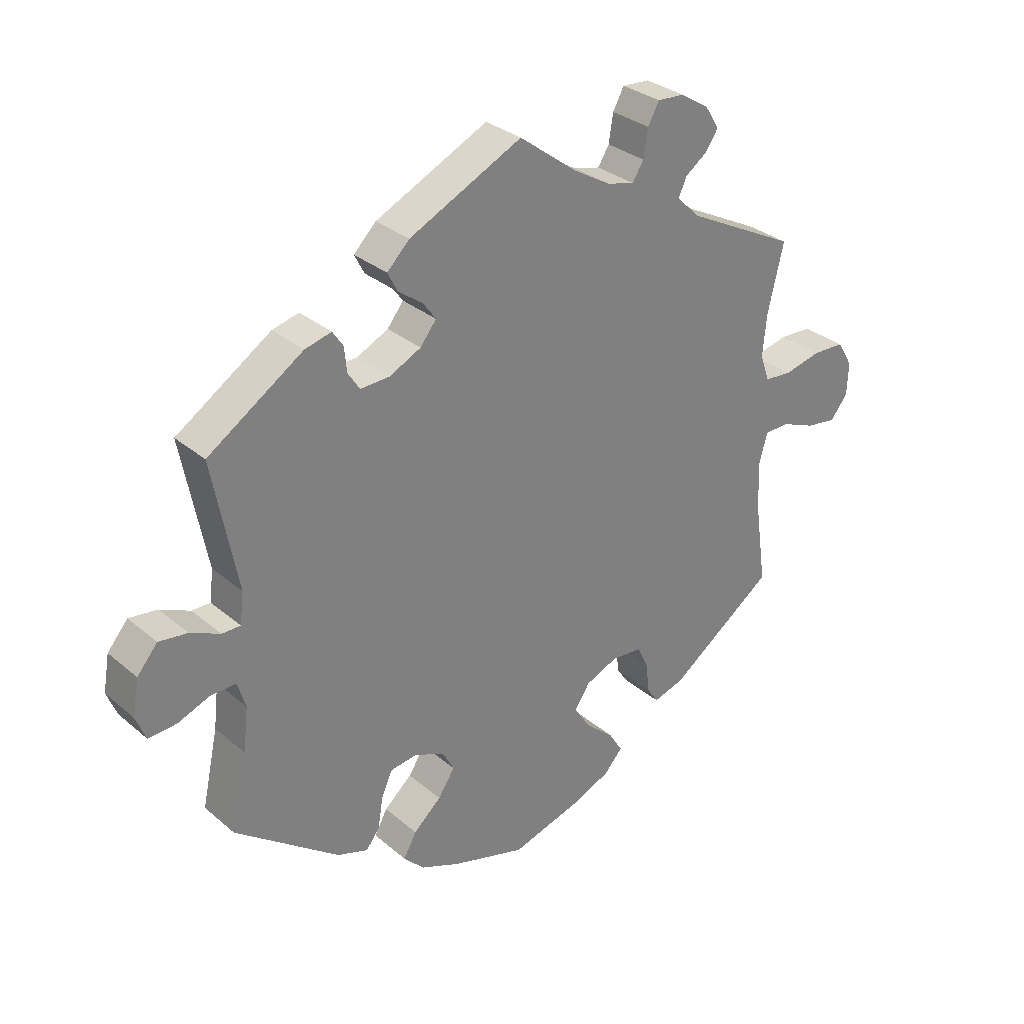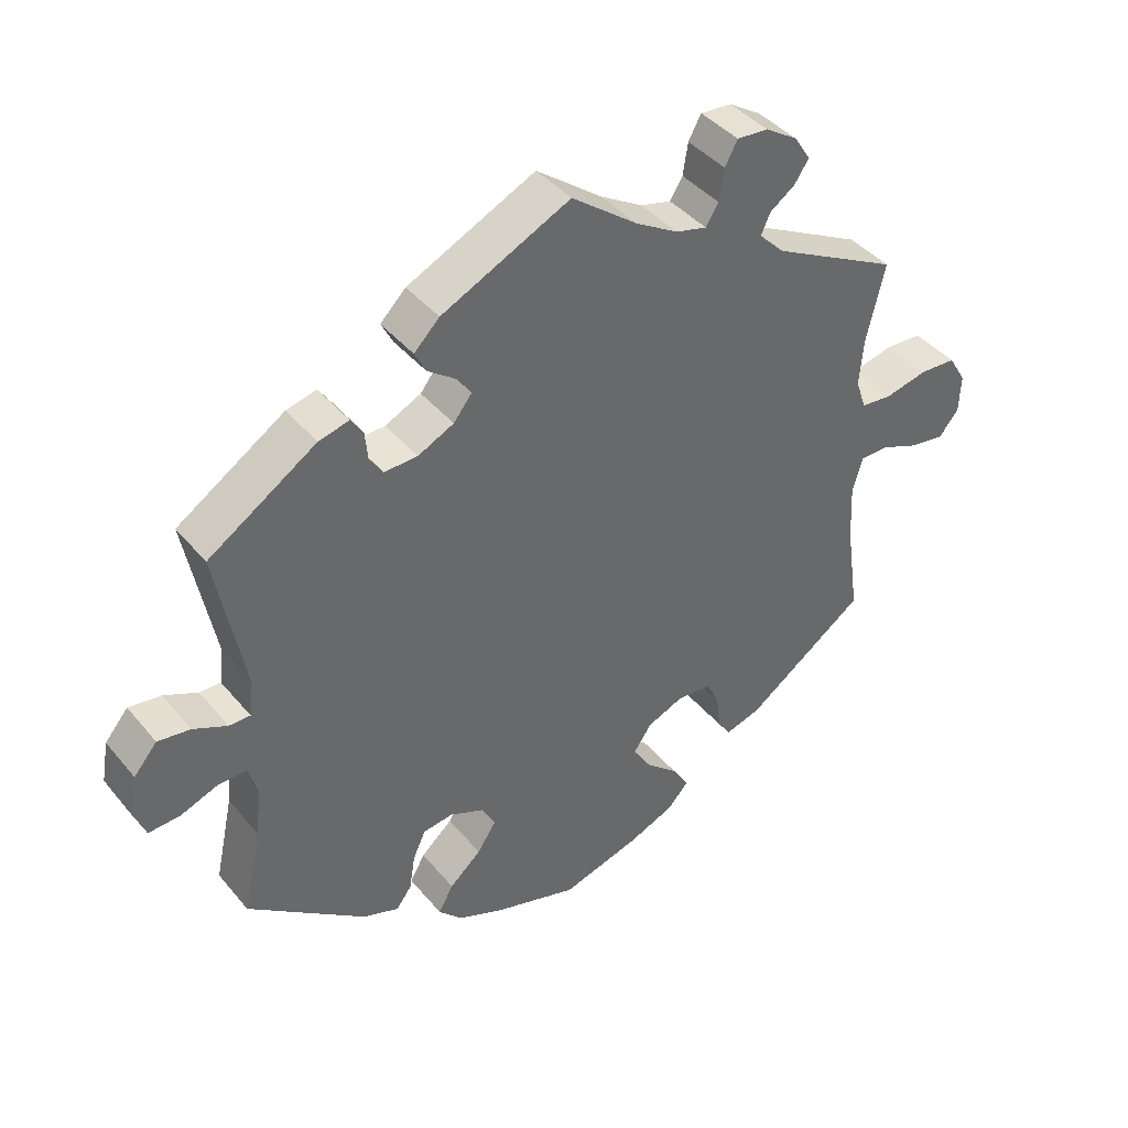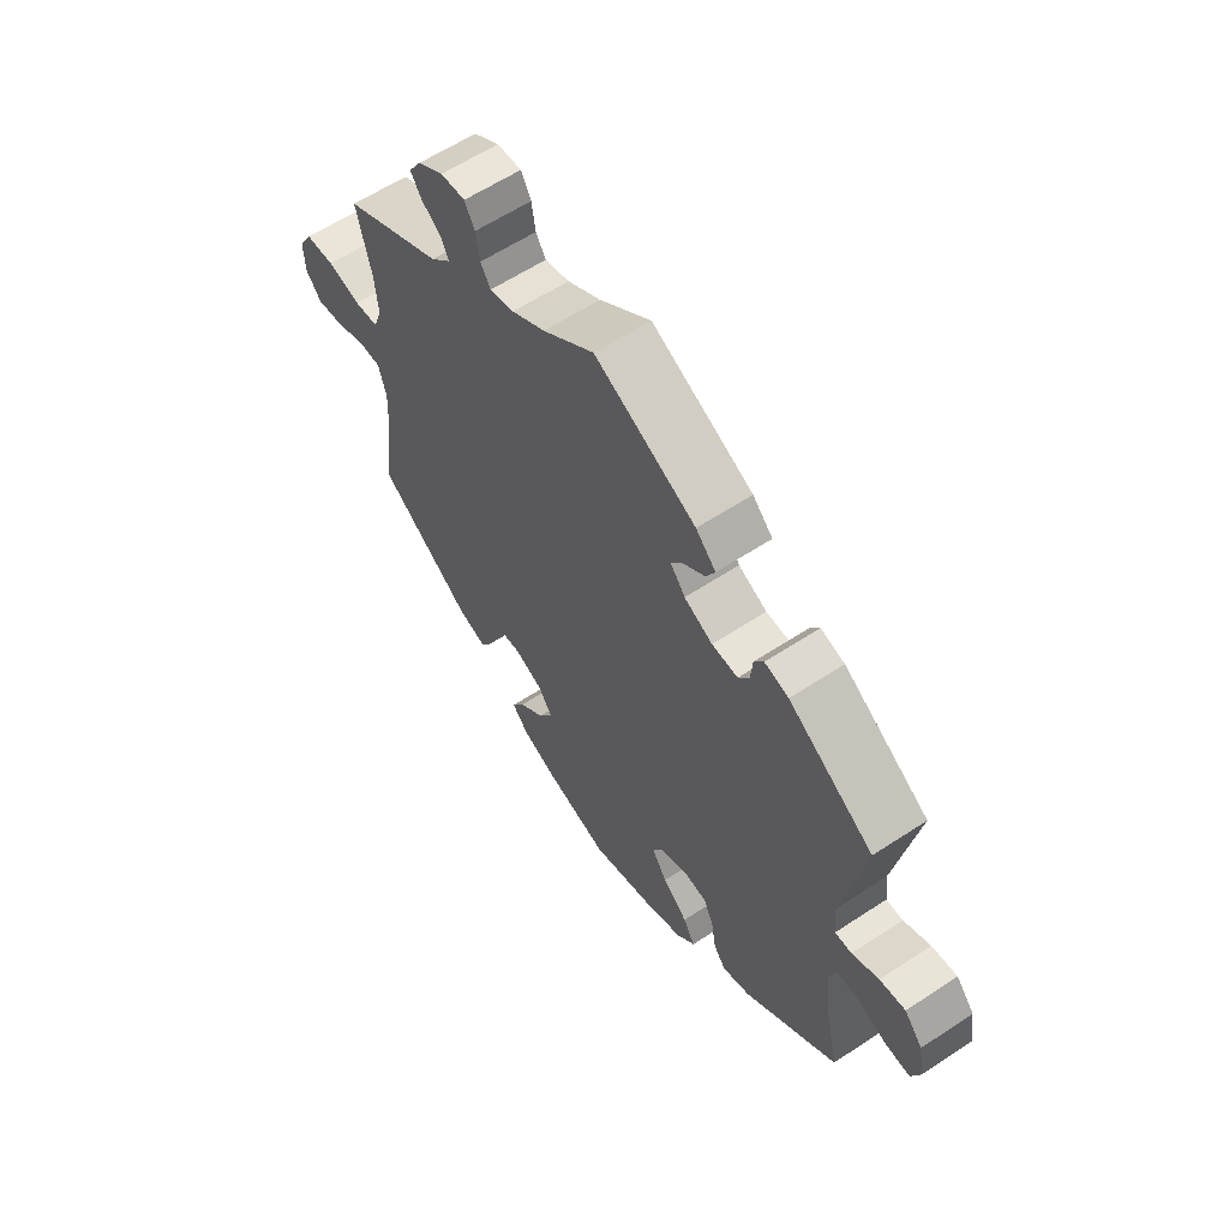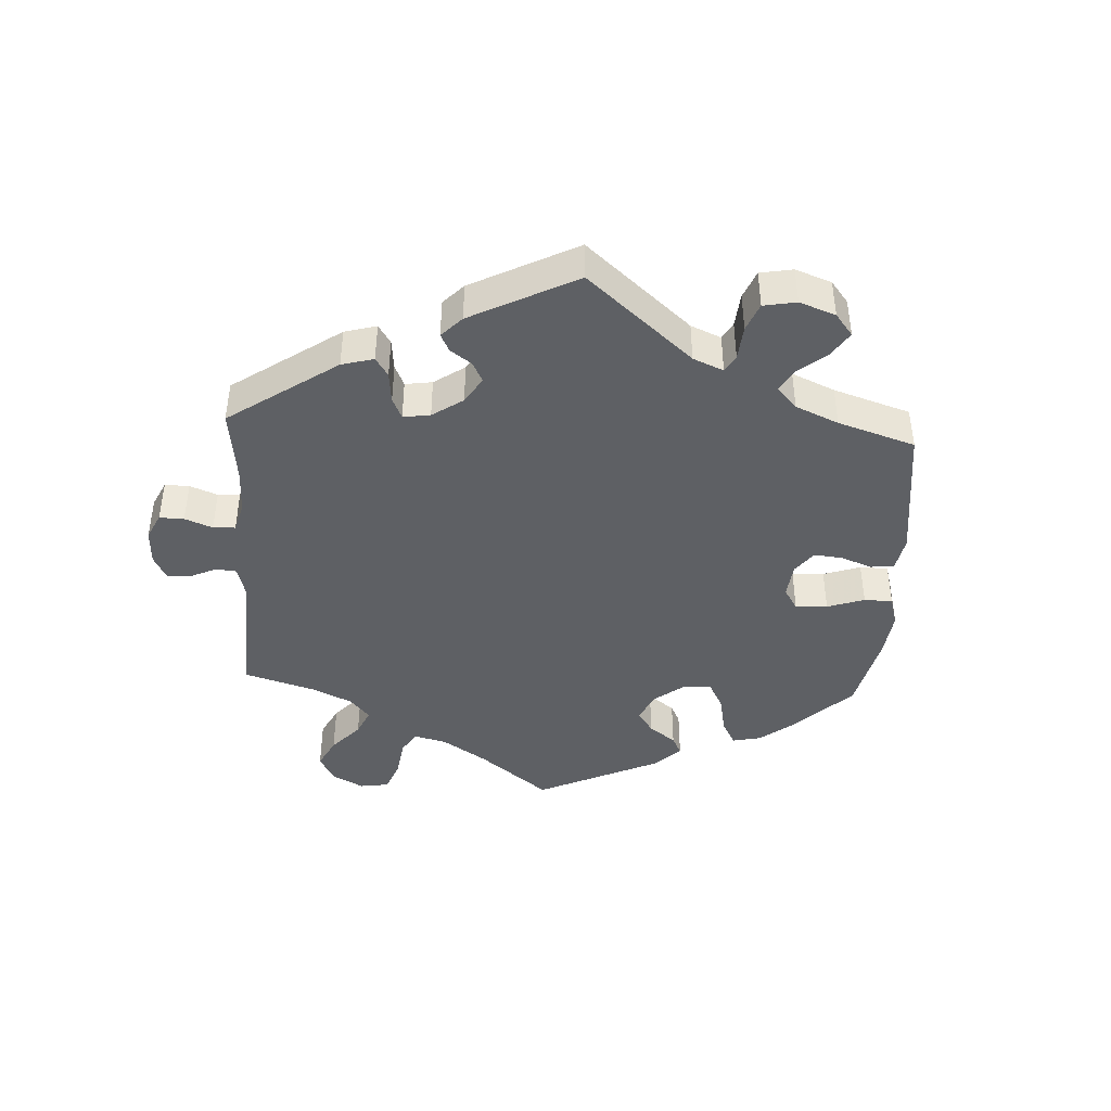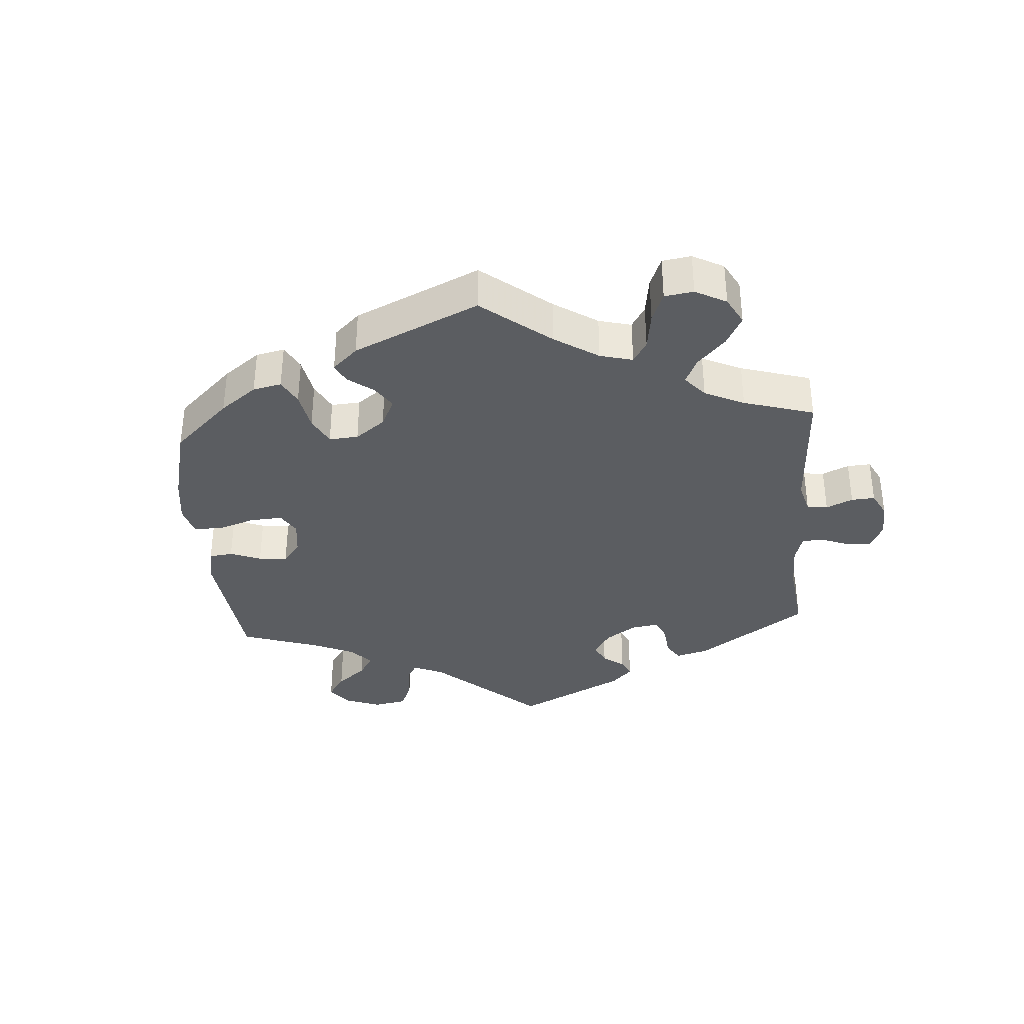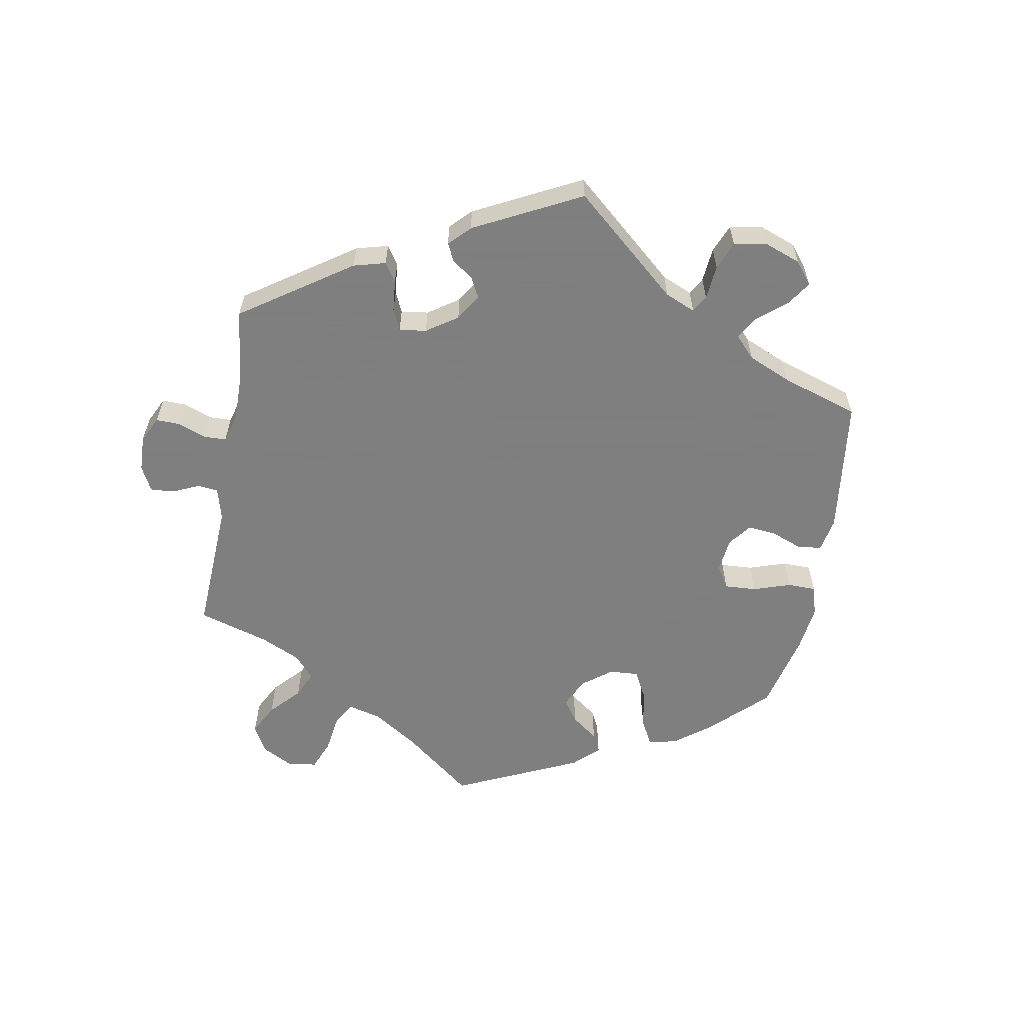
<metadata>
{"format":"obj","ext":"obj","renderer":"f3d","projection":"perspective","resolution":1024,"background":"white","views":[{"elev":30.9,"azim":140.2,"up":"+Z"},{"elev":40.9,"azim":144.3,"up":"+Z"},{"elev":60.1,"azim":55.9,"up":"+Z"},{"elev":-42.9,"azim":56.9,"up":"+Y"},{"elev":-35.9,"azim":-115.7,"up":"+Y"},{"elev":-59.9,"azim":49.9,"up":"+Y"}]}
</metadata>
<code>
v 0.181 0.07 0.49
v 0.217 0.07 0.454
v 0.201 0.07 0.423
v 0.162 0.07 0.395
v 0.141 0.07 0.366
v 0.167 0.07 0.333
v 0.218 0.07 0.308
v 0.265 0.07 0.306
v 0.284 0.07 0.335
v 0.288 0.07 0.375
v 0.305 0.07 0.4
v 0.348 0.07 0.389
v 0.501 0.07 0.289
v 0.461 0.07 0.081
v 0.467 0.07 0.031
v 0.497 0.07 0.031
v 0.545 0.07 0.053
v 0.591 0.07 0.059
v 0.624 0.07 0.02
v 0.634 0.07 -0.038
v 0.618 0.07 -0.078
v 0.573 0.07 -0.075
v 0.521 0.07 -0.055
v 0.48 0.07 -0.054
v 0.467 0.07 -0.097
v 0.475 0.07 -0.168
v 0.501 0.07 -0.289
v 0.333 0.07 -0.415
v 0.283 0.07 -0.432
v 0.261 0.07 -0.403
v 0.253 0.07 -0.353
v 0.235 0.07 -0.313
v 0.192 0.07 -0.307
v 0.143 0.07 -0.328
v 0.124 0.07 -0.363
v 0.151 0.07 -0.404
v 0.196 0.07 -0.444
v 0.217 0.07 -0.482
v 0.184 0.07 -0.516
v 0.119 0.07 -0.543
v 0 0.07 -0.578
v -0.112 0.07 -0.545
v -0.176 0.07 -0.518
v -0.206 0.07 -0.485
v -0.183 0.07 -0.448
v -0.137 0.07 -0.408
v -0.111 0.07 -0.367
v -0.136 0.07 -0.33
v -0.188 0.07 -0.308
v -0.237 0.07 -0.312
v -0.255 0.07 -0.349
v -0.261 0.07 -0.399
v -0.279 0.07 -0.426
v -0.329 0.07 -0.411
v -0.5 0.07 -0.289
v -0.481 0.07 -0.156
v -0.477 0.07 -0.076
v -0.491 0.07 -0.026
v -0.531 0.07 -0.025
v -0.586 0.07 -0.047
v -0.635 0.07 -0.054
v -0.663 0.07 -0.019
v -0.665 0.07 0.035
v -0.64 0.07 0.076
v -0.588 0.07 0.078
v -0.528 0.07 0.064
v -0.484 0.07 0.068
v -0.469 0.07 0.111
v -0.475 0.07 0.178
v -0.501 0.07 0.288
v -0.321 0.07 0.38
v -0.285 0.07 0.416
v -0.298 0.07 0.445
v -0.334 0.07 0.471
v -0.354 0.07 0.501
v -0.331 0.07 0.537
v -0.285 0.07 0.566
v -0.241 0.07 0.569
v -0.223 0.07 0.536
v -0.216 0.07 0.491
v -0.198 0.07 0.462
v -0.154 0.07 0.473
v -0.094 0.07 0.508
v -0.001 0.07 0.578
v 0.181 0 0.49
v 0.217 0 0.454
v 0.201 0 0.423
v 0.162 0 0.395
v 0.141 0 0.366
v 0.167 0 0.333
v 0.218 0 0.308
v 0.265 0 0.306
v 0.284 0 0.335
v 0.288 0 0.375
v 0.305 0 0.4
v 0.348 0 0.389
v 0.501 0 0.289
v 0.461 0 0.081
v 0.467 0 0.031
v 0.497 0 0.031
v 0.545 0 0.053
v 0.591 0 0.059
v 0.624 0 0.02
v 0.634 0 -0.038
v 0.618 0 -0.078
v 0.573 0 -0.075
v 0.521 0 -0.055
v 0.48 0 -0.054
v 0.467 0 -0.097
v 0.475 0 -0.168
v 0.501 0 -0.289
v 0.333 0 -0.415
v 0.283 0 -0.432
v 0.261 0 -0.403
v 0.253 0 -0.353
v 0.235 0 -0.313
v 0.192 0 -0.307
v 0.143 0 -0.328
v 0.124 0 -0.363
v 0.151 0 -0.404
v 0.196 0 -0.444
v 0.217 0 -0.482
v 0.184 0 -0.516
v 0.119 0 -0.543
v 0 0 -0.578
v -0.112 0 -0.545
v -0.176 0 -0.518
v -0.206 0 -0.485
v -0.183 0 -0.448
v -0.137 0 -0.408
v -0.111 0 -0.367
v -0.136 0 -0.33
v -0.188 0 -0.308
v -0.237 0 -0.312
v -0.255 0 -0.349
v -0.261 0 -0.399
v -0.279 0 -0.426
v -0.329 0 -0.411
v -0.5 0 -0.289
v -0.481 0 -0.156
v -0.477 0 -0.076
v -0.491 0 -0.026
v -0.531 0 -0.025
v -0.586 0 -0.047
v -0.635 0 -0.054
v -0.663 0 -0.019
v -0.665 0 0.035
v -0.64 0 0.076
v -0.588 0 0.078
v -0.528 0 0.064
v -0.484 0 0.068
v -0.469 0 0.111
v -0.475 0 0.178
v -0.501 0 0.288
v -0.321 0 0.38
v -0.285 0 0.416
v -0.298 0 0.445
v -0.334 0 0.471
v -0.354 0 0.501
v -0.331 0 0.537
v -0.285 0 0.566
v -0.241 0 0.569
v -0.223 0 0.536
v -0.216 0 0.491
v -0.198 0 0.462
v -0.154 0 0.473
v -0.094 0 0.508
v -0.001 0 0.578
f 83 84 1 2
f 82 83 2 3
f 81 82 3 4
f 77 78 79 80
f 77 80 81
f 76 77 81
f 73 74 75 76
f 72 73 76 81
f 71 72 81 4
f 69 70 71 4
f 63 64 65 66
f 63 66 67
f 62 63 67
f 59 60 61 62
f 58 59 62 67
f 57 58 67 68
f 53 54 55 56
f 51 52 53 56
f 50 51 56 57
f 49 50 57 68
f 43 44 45 46
f 43 46 47
f 42 43 47
f 41 42 47
f 40 41 47
f 39 40 47 48
f 36 37 38 39
f 35 36 39 48
f 28 29 30 31
f 26 27 28 31
f 25 26 31 32
f 24 25 32 33
f 20 21 22 23
f 20 23 24
f 19 20 24
f 16 17 18 19
f 15 16 19 24
f 11 12 13 14
f 9 10 11 14
f 8 9 14 15
f 7 8 15 24
f 68 69 4 5
f 49 68 5 6
f 34 35 48 49
f 24 33 34 49
f 6 7 24 49
f 86 85 168 167
f 87 86 167 166
f 88 87 166 165
f 164 163 162 161
f 165 164 161
f 165 161 160
f 160 159 158 157
f 165 160 157 156
f 88 165 156 155
f 88 155 154 153
f 150 149 148 147
f 151 150 147
f 151 147 146
f 146 145 144 143
f 151 146 143 142
f 152 151 142 141
f 140 139 138 137
f 140 137 136 135
f 141 140 135 134
f 152 141 134 133
f 130 129 128 127
f 131 130 127
f 131 127 126
f 131 126 125
f 131 125 124
f 132 131 124 123
f 123 122 121 120
f 132 123 120 119
f 115 114 113 112
f 115 112 111 110
f 116 115 110 109
f 117 116 109 108
f 107 106 105 104
f 108 107 104
f 108 104 103
f 103 102 101 100
f 108 103 100 99
f 98 97 96 95
f 98 95 94 93
f 99 98 93 92
f 108 99 92 91
f 89 88 153 152
f 90 89 152 133
f 133 132 119 118
f 133 118 117 108
f 133 108 91 90
f 1 85 86 2
f 2 86 87 3
f 3 87 88 4
f 4 88 89 5
f 5 89 90 6
f 6 90 91 7
f 7 91 92 8
f 8 92 93 9
f 9 93 94 10
f 10 94 95 11
f 11 95 96 12
f 12 96 97 13
f 13 97 98 14
f 14 98 99 15
f 15 99 100 16
f 16 100 101 17
f 17 101 102 18
f 18 102 103 19
f 19 103 104 20
f 20 104 105 21
f 21 105 106 22
f 22 106 107 23
f 23 107 108 24
f 24 108 109 25
f 25 109 110 26
f 26 110 111 27
f 27 111 112 28
f 28 112 113 29
f 29 113 114 30
f 30 114 115 31
f 31 115 116 32
f 32 116 117 33
f 33 117 118 34
f 34 118 119 35
f 35 119 120 36
f 36 120 121 37
f 37 121 122 38
f 38 122 123 39
f 39 123 124 40
f 40 124 125 41
f 41 125 126 42
f 42 126 127 43
f 43 127 128 44
f 44 128 129 45
f 45 129 130 46
f 46 130 131 47
f 47 131 132 48
f 48 132 133 49
f 49 133 134 50
f 50 134 135 51
f 51 135 136 52
f 52 136 137 53
f 53 137 138 54
f 54 138 139 55
f 55 139 140 56
f 56 140 141 57
f 57 141 142 58
f 58 142 143 59
f 59 143 144 60
f 60 144 145 61
f 61 145 146 62
f 62 146 147 63
f 63 147 148 64
f 64 148 149 65
f 65 149 150 66
f 66 150 151 67
f 67 151 152 68
f 68 152 153 69
f 69 153 154 70
f 70 154 155 71
f 71 155 156 72
f 72 156 157 73
f 73 157 158 74
f 74 158 159 75
f 75 159 160 76
f 76 160 161 77
f 77 161 162 78
f 78 162 163 79
f 79 163 164 80
f 80 164 165 81
f 81 165 166 82
f 82 166 167 83
f 83 167 168 84
f 84 168 85 1

</code>
